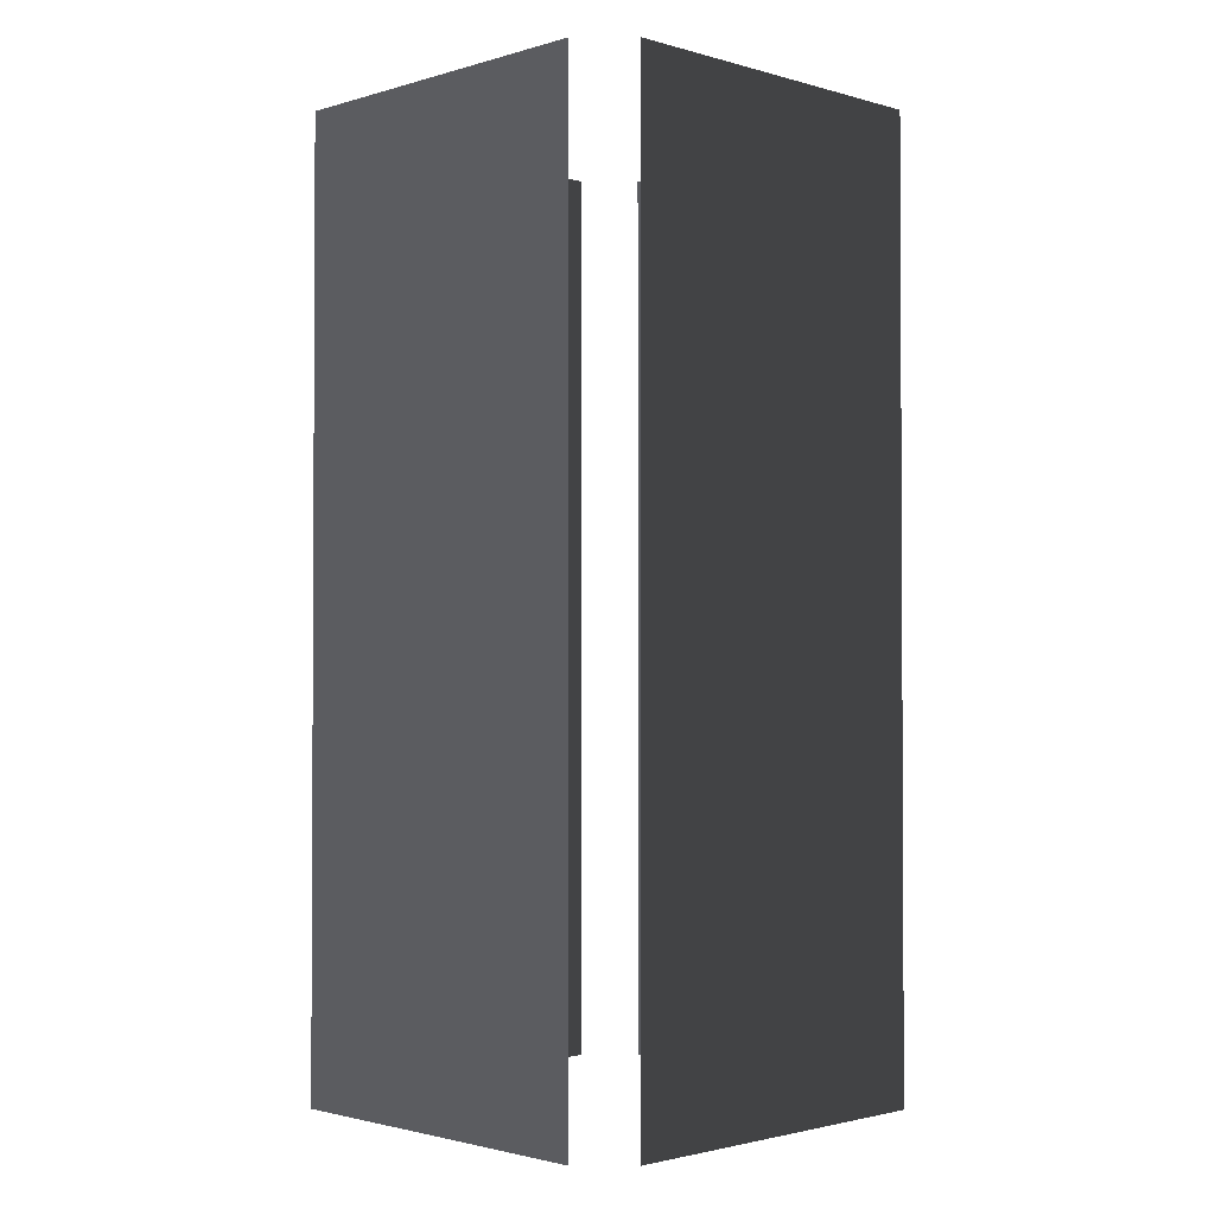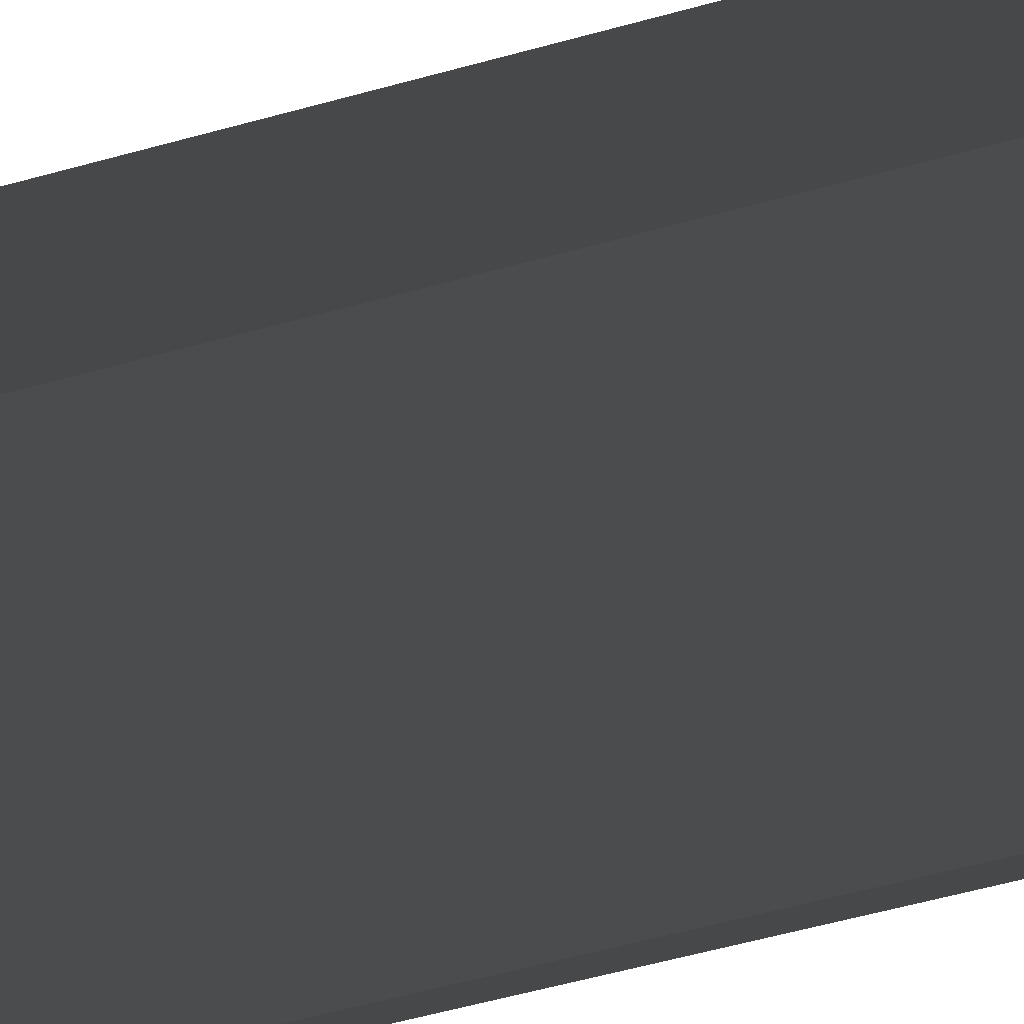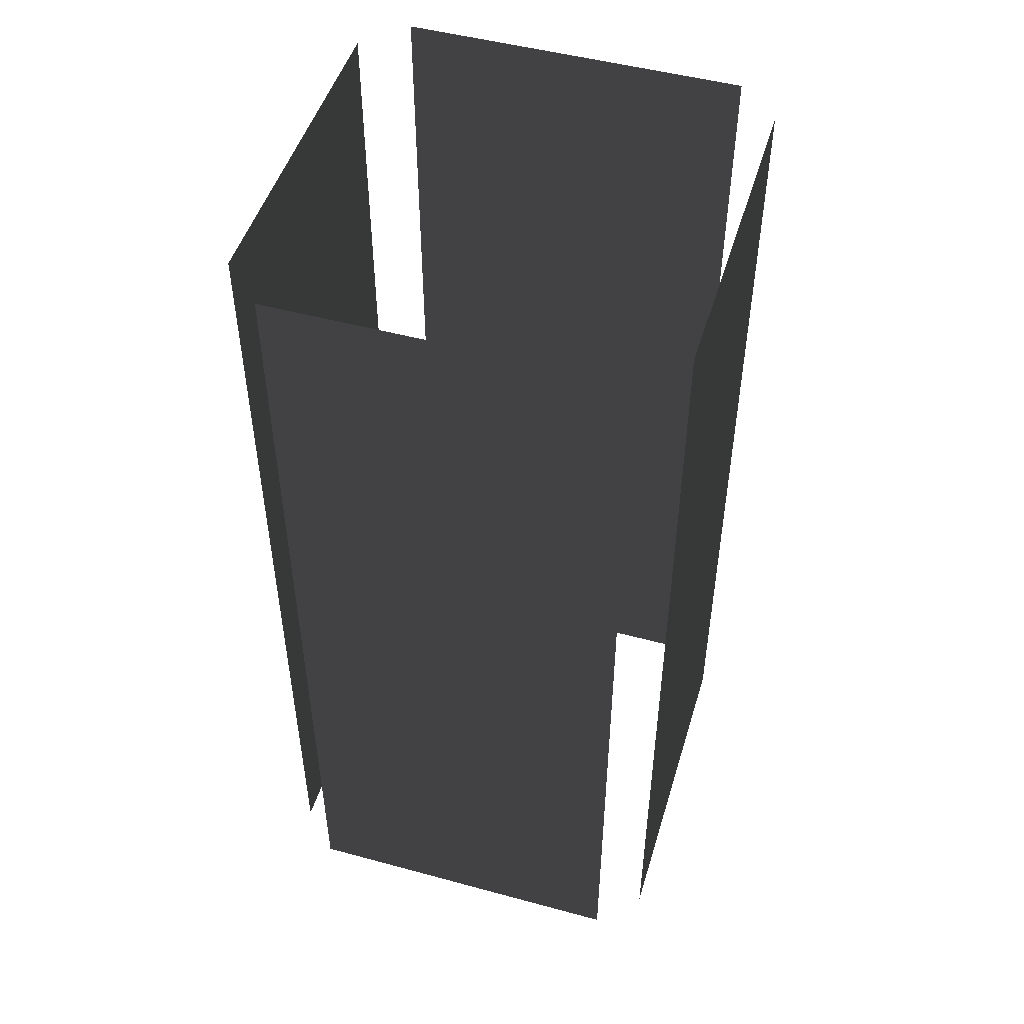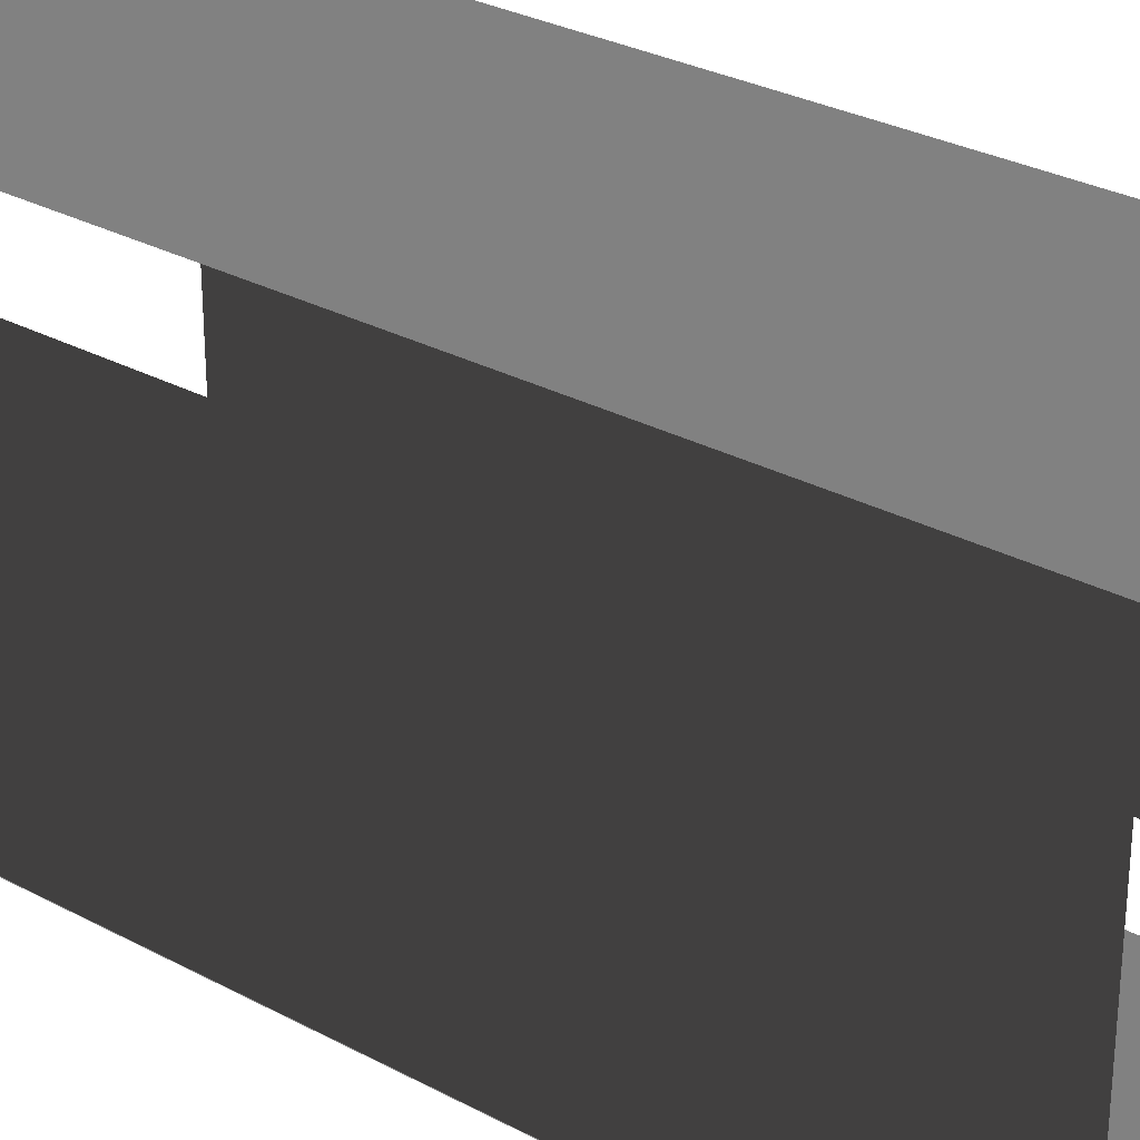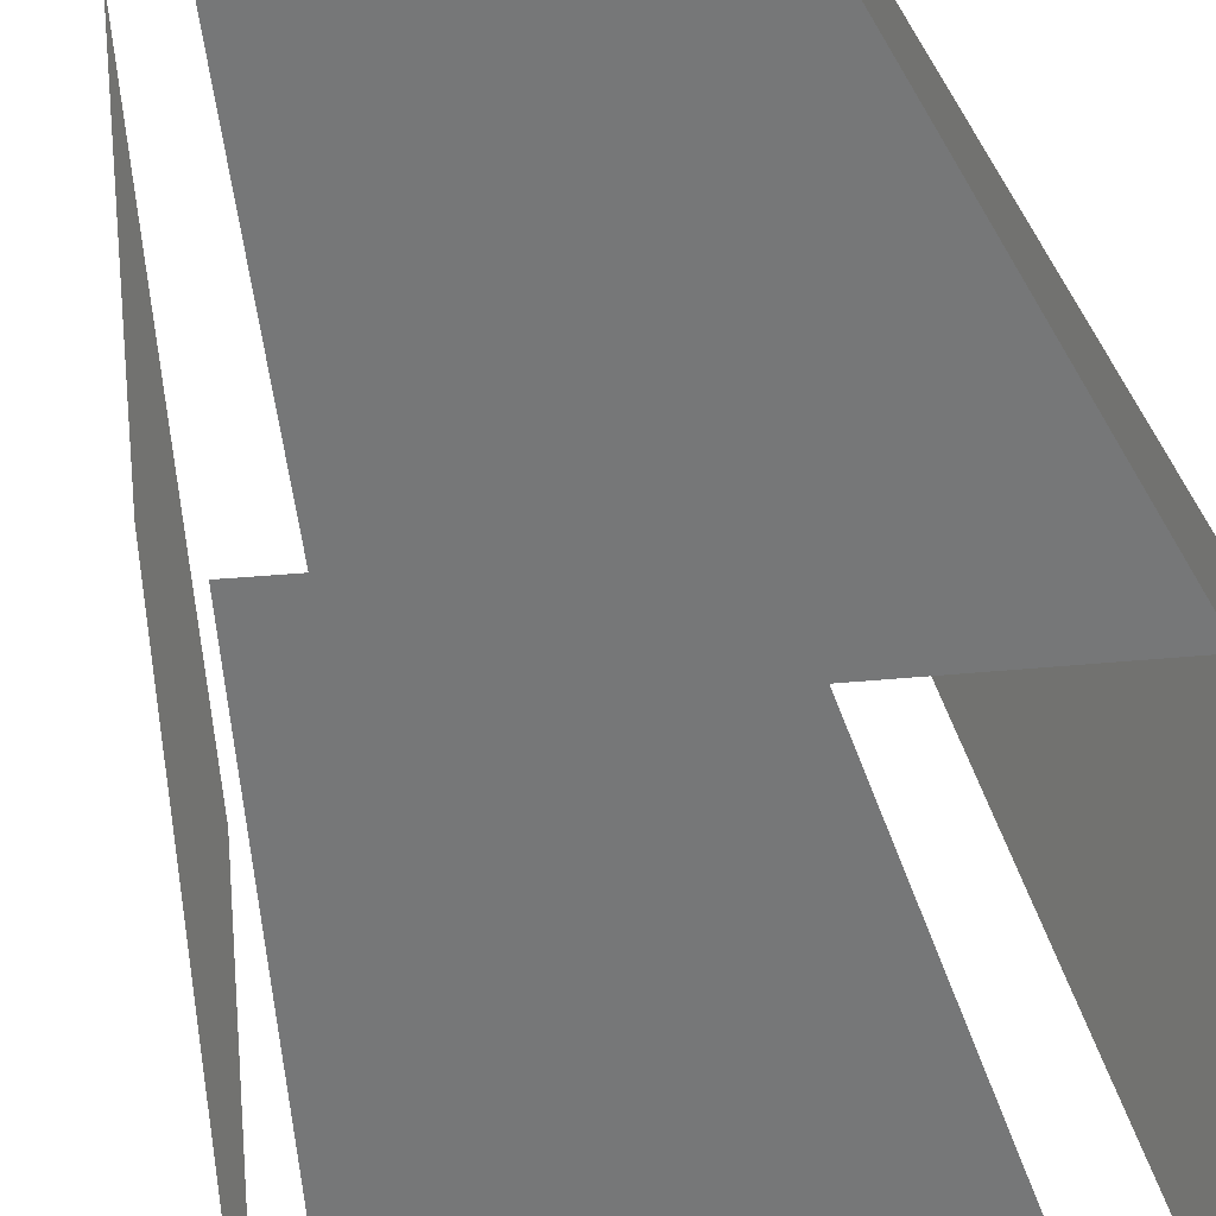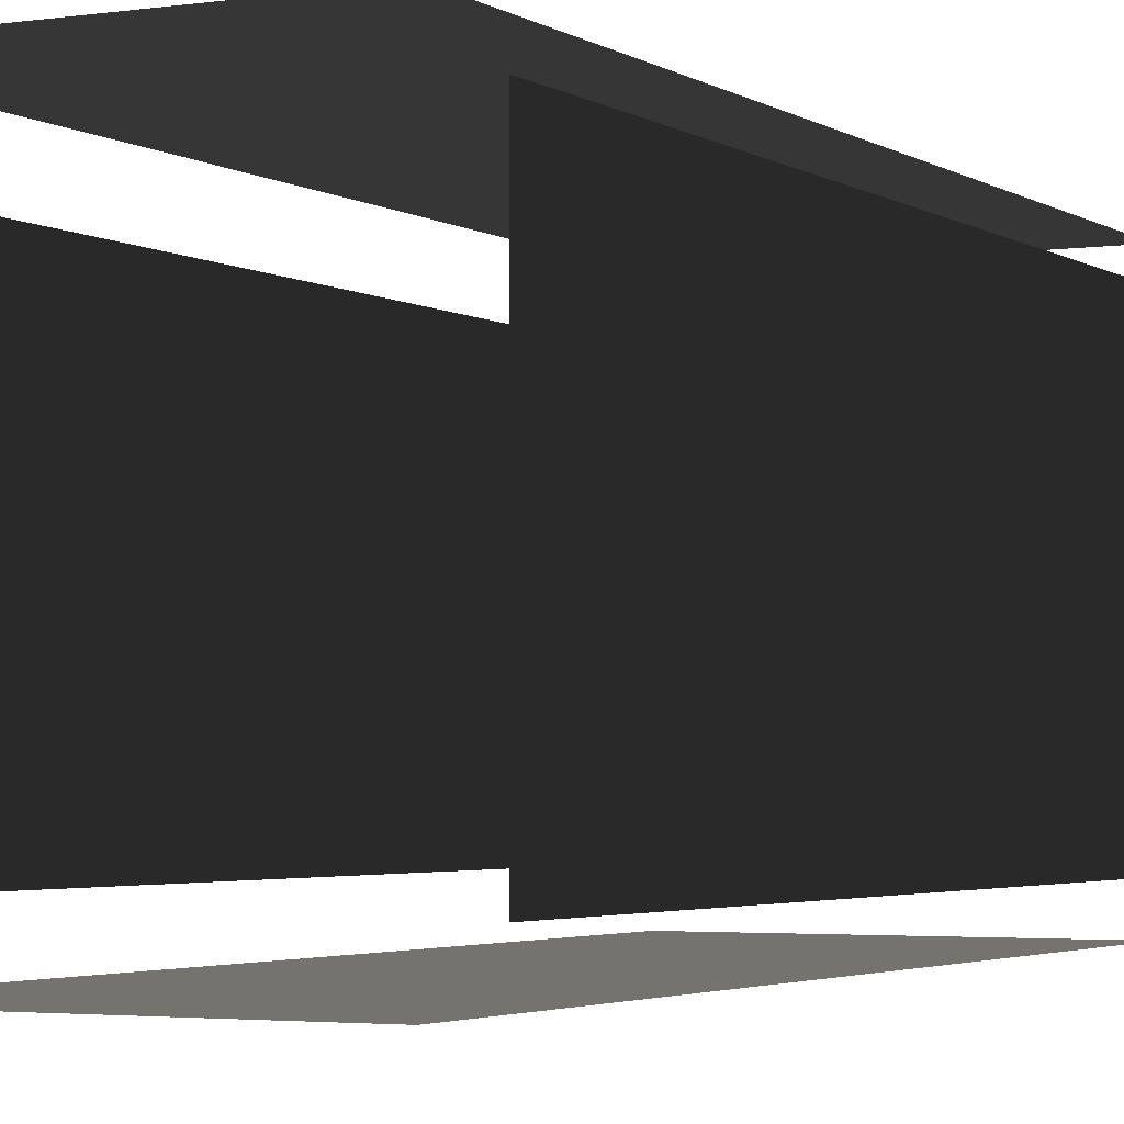
<metadata>
{"format":"obj","ext":"obj","renderer":"f3d","projection":"perspective","resolution":1024,"background":"white","views":[{"elev":-1.8,"azim":45.5,"up":"+Z"},{"elev":-64.6,"azim":-74.9,"up":"+Y"},{"elev":49.4,"azim":16.7,"up":"+Z"},{"elev":29.6,"azim":-51.7,"up":"+Y"},{"elev":28.4,"azim":-8.7,"up":"+Y"},{"elev":-3.0,"azim":27.2,"up":"+Y"}]}
</metadata>
<code>
v -10.14 -8.136 45.72
v -10.14 -8.136 1.88
v -10.14 8.136 1.88
v -10.14 8.136 45.72
v -8.136 10.14 45.72
v -8.136 10.14 1.88
v 8.136 10.14 1.88
v 8.136 10.14 45.72
v 10.14 8.136 45.72
v 10.14 8.136 1.88
v 10.14 -8.136 1.88
v 10.14 -8.136 45.72
v 8.136 -10.14 45.72
v 8.136 -10.14 1.88
v -8.136 -10.14 1.88
v -8.136 -10.14 45.72
g Building_big_1.002_33188_97
f 1 3 2
f 1 4 3
f 5 7 6
f 5 8 7
f 9 11 10
f 9 12 11
f 13 15 14
f 13 16 15

</code>
